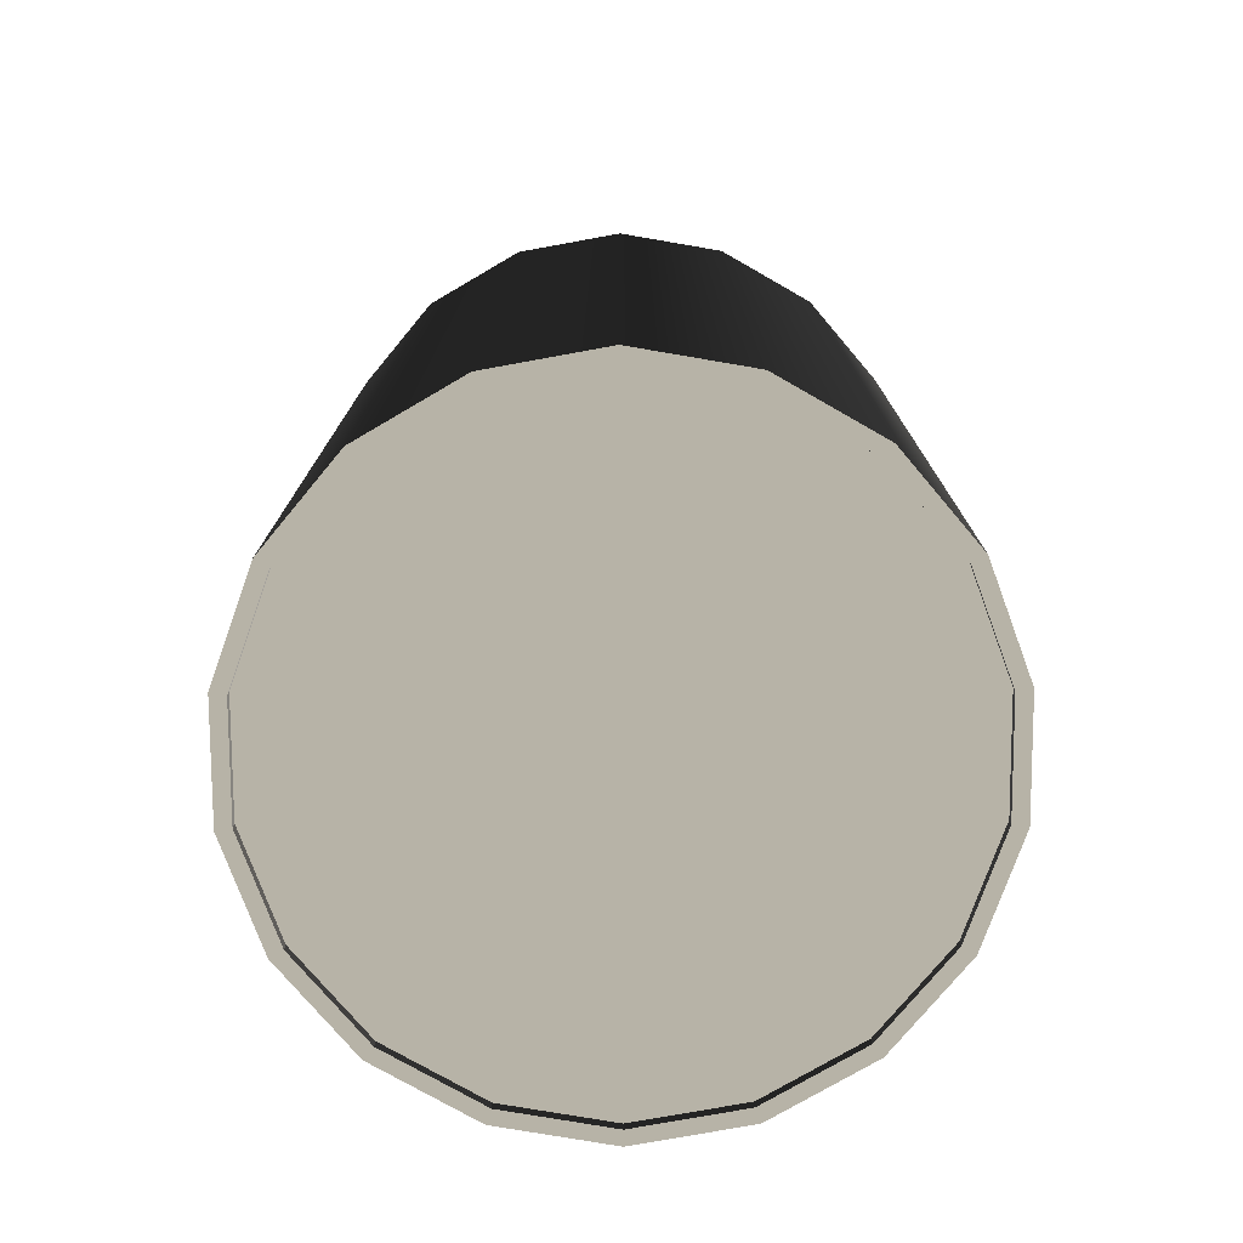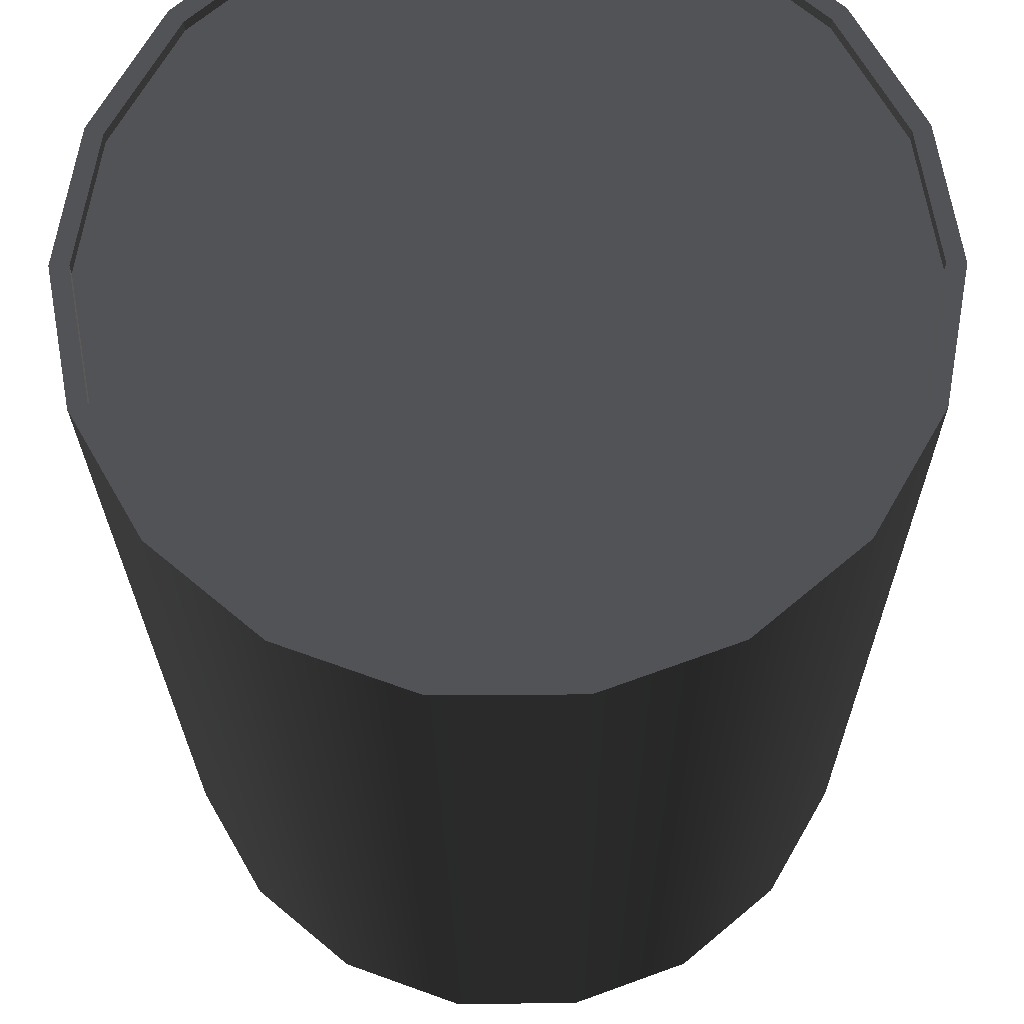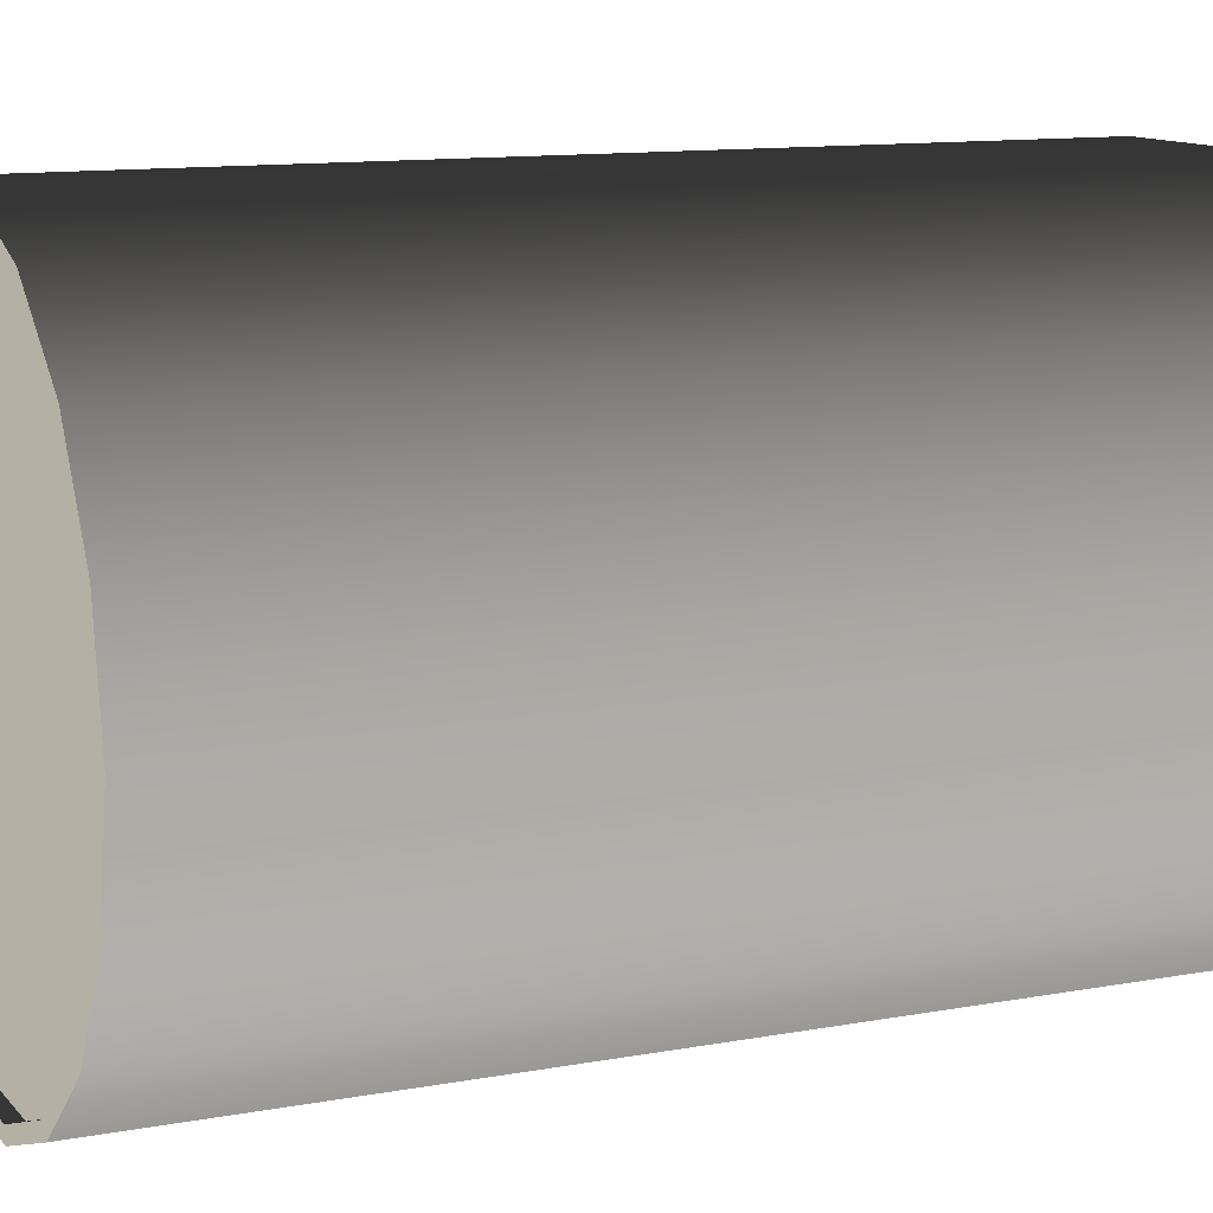
<metadata>
{"format":"obj","ext":"obj","renderer":"f3d","projection":"perspective","resolution":1024,"background":"white","views":[{"elev":-76.6,"azim":10.3,"up":"+Z"},{"elev":-22.0,"azim":-179.6,"up":"+Y"},{"elev":11.6,"azim":65.8,"up":"+Y"}]}
</metadata>
<code>
v 0.224 -9.659e-07 -1.594e-06
v 0.224 -9.658e-07 0.1288
v 0.2105 0.07661 0.1288
v 0.2105 0.07661 -1.594e-06
v 0.1716 0.144 0.1288
v 0.1716 0.144 -1.594e-06
v 0.112 0.194 0.1288
v 0.112 0.194 -1.595e-06
v 0.2105 0.07661 0.2576
v 0.224 -9.657e-07 0.2576
v 0.1716 0.144 0.2576
v 0.112 0.194 0.2576
v 0.2105 0.07661 0.3864
v 0.224 -9.657e-07 0.3864
v 0.1716 0.144 0.3864
v 0.112 0.194 0.3864
v 0.2105 0.07661 0.5152
v 0.224 -9.656e-07 0.5152
v 0.1716 0.144 0.5152
v 0.112 0.194 0.5152
v 0.2105 0.07661 0.644
v 0.224 -9.655e-07 0.644
v 0.1716 0.144 0.644
v 0.112 0.194 0.644
v 0.112 0.194 -1.595e-06
v 0.112 0.194 0.1288
v 0.03889 0.2206 0.1288
v 0.03889 0.2206 -1.596e-06
v -0.0389 0.2206 0.1288
v -0.0389 0.2206 -1.597e-06
v -0.112 0.194 0.1288
v -0.112 0.194 -1.598e-06
v -0.1716 0.144 0.1288
v -0.1716 0.144 -1.598e-06
v -0.2105 0.07661 0.1288
v -0.2105 0.07661 -1.599e-06
v -0.224 -9.97e-07 0.1288
v 0.03889 0.2206 0.2576
v 0.112 0.194 0.2576
v -0.0389 0.2206 0.2576
v -0.112 0.194 0.2576
v -0.1716 0.144 0.2576
v -0.2105 0.07661 0.2576
v 0.03889 0.2206 0.3864
v 0.112 0.194 0.3864
v -0.0389 0.2206 0.3864
v -0.112 0.194 0.3864
v -0.1716 0.144 0.3864
v -0.2105 0.07661 0.3864
v 0.03889 0.2206 0.5152
v 0.112 0.194 0.5152
v -0.0389 0.2206 0.5152
v -0.112 0.194 0.5152
v -0.1716 0.144 0.5152
v -0.2105 0.07661 0.5152
v 0.03889 0.2206 0.644
v 0.112 0.194 0.644
v -0.0389 0.2206 0.644
v -0.112 0.194 0.644
v -0.1716 0.144 0.644
v -0.2105 0.07661 0.644
v -0.2105 0.07661 -1.599e-06
v -0.224 -9.97e-07 0.1288
v -0.224 -9.97e-07 -1.599e-06
v -0.2105 -0.07661 0.1288
v -0.2105 -0.07661 -1.599e-06
v -0.1716 -0.144 0.1288
v -0.1716 -0.144 -1.598e-06
v -0.112 -0.194 0.1288
v -0.112 -0.194 -1.597e-06
v -0.0389 -0.2206 0.1288
v -0.0389 -0.2206 -1.597e-06
v -0.2105 -0.07661 0.2576
v -0.224 -9.969e-07 0.2576
v -0.2105 0.07661 0.1288
v -0.2105 0.07661 0.2576
v -0.1716 -0.144 0.2576
v -0.112 -0.194 0.2576
v -0.0389 -0.2206 0.2576
v -0.224 -9.968e-07 0.3864
v -0.2105 0.07661 0.3864
v -0.2105 -0.07661 0.3864
v -0.1716 -0.144 0.3864
v -0.112 -0.194 0.3864
v -0.0389 -0.2206 0.3864
v -0.224 -9.968e-07 0.5152
v -0.2105 0.07661 0.5152
v -0.2105 -0.07661 0.5152
v -0.1716 -0.144 0.5152
v -0.112 -0.194 0.5152
v -0.0389 -0.2206 0.5152
v -0.224 -9.967e-07 0.644
v -0.2105 0.07661 0.644
v -0.2105 -0.07661 0.644
v -0.1716 -0.144 0.644
v -0.112 -0.194 0.644
v -0.0389 -0.2206 0.644
v -0.0389 -0.2206 -1.597e-06
v -0.0389 -0.2206 0.1288
v 0.03889 -0.2206 0.1288
v 0.03889 -0.2206 -1.596e-06
v 0.112 -0.194 0.1288
v 0.112 -0.194 -1.595e-06
v 0.1716 -0.144 0.1288
v 0.1716 -0.144 -1.594e-06
v 0.03889 -0.2206 0.2576
v -0.0389 -0.2206 0.2576
v 0.112 -0.194 0.2576
v 0.1716 -0.144 0.2576
v 0.03889 -0.2206 0.3864
v -0.0389 -0.2206 0.3864
v 0.112 -0.194 0.3864
v 0.1716 -0.144 0.3864
v 0.03889 -0.2206 0.5152
v -0.0389 -0.2206 0.5152
v 0.112 -0.194 0.5152
v 0.1716 -0.144 0.5152
v 0.03889 -0.2206 0.644
v -0.0389 -0.2206 0.644
v 0.112 -0.194 0.644
v 0.1716 -0.144 0.644
v 0.1716 -0.144 -1.594e-06
v 0.1716 -0.144 0.1288
v 0.2105 -0.07661 0.1288
v 0.2105 -0.07661 -1.594e-06
v 0.224 -9.658e-07 0.1288
v 0.224 -9.659e-07 -1.594e-06
v 0.2105 -0.07661 0.2576
v 0.1716 -0.144 0.2576
v 0.224 -9.657e-07 0.2576
v 0.2105 -0.07661 0.3864
v 0.1716 -0.144 0.3864
v 0.224 -9.657e-07 0.3864
v 0.2105 -0.07661 0.5152
v 0.1716 -0.144 0.5152
v 0.224 -9.656e-07 0.5152
v 0.2105 -0.07661 0.644
v 0.1716 -0.144 0.644
v 0.224 -9.655e-07 0.644
v 0.2105 0.07661 -1.594e-06
v 0.2008 0.0731 -1.594e-06
v 0.2137 -5.658e-07 -1.594e-06
v 0.224 -9.659e-07 -1.594e-06
v 0.1716 0.144 -1.594e-06
v 0.1637 0.1374 -1.594e-06
v 0.112 0.194 -1.595e-06
v 0.1069 0.1851 -1.595e-06
v 0.03889 0.2206 -1.596e-06
v 0.03711 0.2105 -1.596e-06
v -0.0389 0.2206 -1.597e-06
v -0.03712 0.2105 -1.597e-06
v -0.112 0.194 -1.598e-06
v -0.1069 0.1851 -1.598e-06
v -0.1716 0.144 -1.598e-06
v -0.1637 0.1374 -1.598e-06
v -0.2105 0.07661 -1.599e-06
v -0.2009 0.0731 -1.599e-06
v -0.224 -9.97e-07 -1.599e-06
v -0.2137 -1.397e-06 -1.599e-06
v -0.2105 -0.07661 -1.599e-06
v -0.2009 -0.0731 -1.598e-06
v -0.1716 -0.144 -1.598e-06
v -0.1637 -0.1374 -1.598e-06
v -0.112 -0.194 -1.597e-06
v -0.1069 -0.1851 -1.597e-06
v -0.0389 -0.2206 -1.597e-06
v -0.03712 -0.2105 -1.597e-06
v 0.03889 -0.2206 -1.596e-06
v 0.03711 -0.2105 -1.596e-06
v 0.112 -0.194 -1.595e-06
v 0.1069 -0.1851 -1.595e-06
v 0.1716 -0.144 -1.594e-06
v 0.1637 -0.1374 -1.594e-06
v 0.2105 -0.07661 -1.594e-06
v 0.2008 -0.0731 -1.594e-06
v 0.224 -9.659e-07 -1.594e-06
v 0.2137 -5.658e-07 -1.594e-06
v 0.2008 -0.0731 0.008152
v 0.2137 -5.658e-07 0.008152
v 0.2008 0.0731 0.008152
v 0.1637 0.1374 0.008152
v 0.1637 -0.1374 0.008152
v 0.1069 0.1851 0.008152
v 0.1069 -0.1851 0.008152
v 0.03711 0.2105 0.008152
v 0.03711 -0.2105 0.008152
v -0.03712 0.2105 0.008152
v -0.03712 -0.2105 0.008152
v -0.1069 0.1851 0.008152
v -0.1069 -0.1851 0.008152
v -0.1637 0.1374 0.008152
v -0.1637 -0.1374 0.008152
v -0.2009 0.0731 0.008152
v -0.2009 -0.0731 0.008152
v -0.2137 -1.397e-06 0.008152
v 0.224 -9.655e-07 0.644
v 0.2137 -5.655e-07 0.644
v 0.2008 0.0731 0.644
v 0.2105 0.07661 0.644
v 0.1637 0.1374 0.644
v 0.1716 0.144 0.644
v 0.1069 0.1851 0.644
v 0.112 0.194 0.644
v 0.03711 0.2105 0.644
v 0.03889 0.2206 0.644
v -0.03712 0.2105 0.644
v -0.0389 0.2206 0.644
v -0.1069 0.1851 0.644
v -0.112 0.194 0.644
v -0.1637 0.1374 0.644
v -0.1716 0.144 0.644
v -0.2009 0.0731 0.644
v -0.2105 0.07661 0.644
v -0.2137 -1.397e-06 0.644
v -0.224 -9.967e-07 0.644
v -0.2009 -0.0731 0.644
v -0.2105 -0.07661 0.644
v -0.1637 -0.1374 0.644
v -0.1716 -0.144 0.644
v -0.1069 -0.1851 0.644
v -0.112 -0.194 0.644
v -0.03712 -0.2105 0.644
v -0.0389 -0.2206 0.644
v 0.03711 -0.2105 0.644
v 0.03889 -0.2206 0.644
v 0.1069 -0.1851 0.644
v 0.112 -0.194 0.644
v 0.1637 -0.1374 0.644
v 0.1716 -0.144 0.644
v 0.2008 -0.0731 0.644
v 0.2105 -0.07661 0.644
v 0.2137 -5.655e-07 0.644
v 0.224 -9.655e-07 0.644
v 0.2008 0.0731 0.6338
v 0.2137 -5.655e-07 0.6338
v 0.2008 -0.0731 0.6338
v 0.1637 0.1374 0.6338
v 0.1637 -0.1374 0.6338
v 0.1069 0.1851 0.6338
v 0.1069 -0.1851 0.6338
v 0.03711 0.2105 0.6338
v 0.03711 -0.2105 0.6338
v -0.03712 0.2105 0.6338
v -0.03712 -0.2105 0.6338
v -0.1069 0.1851 0.6338
v -0.1069 -0.1851 0.6338
v -0.1637 0.1374 0.6338
v -0.1637 -0.1374 0.6338
v -0.2009 0.0731 0.6338
v -0.2009 -0.0731 0.6338
v -0.2137 -1.397e-06 0.6338
v 0.2137 -5.655e-07 0.644
v 0.2137 -5.655e-07 0.6338
v 0.2008 0.0731 0.6338
v 0.2008 0.0731 0.644
v 0.2008 0.0731 0.644
v 0.2008 0.0731 0.6338
v 0.1637 0.1374 0.6338
v 0.1637 0.1374 0.644
v 0.1637 0.1374 0.644
v 0.1637 0.1374 0.6338
v 0.1069 0.1851 0.6338
v 0.1069 0.1851 0.644
v 0.1069 0.1851 0.644
v 0.1069 0.1851 0.6338
v 0.03711 0.2105 0.6338
v 0.1069 0.1851 0.644
v 0.03711 0.2105 0.6338
v 0.03711 0.2105 0.644
v 0.03711 0.2105 0.644
v 0.03711 0.2105 0.6338
v -0.03712 0.2105 0.6338
v -0.03712 0.2105 0.644
v -0.03712 0.2105 0.644
v -0.03712 0.2105 0.6338
v -0.1069 0.1851 0.6338
v -0.1069 0.1851 0.644
v -0.1069 0.1851 0.644
v -0.1069 0.1851 0.6338
v -0.1637 0.1374 0.6338
v -0.1637 0.1374 0.644
v -0.1637 0.1374 0.644
v -0.1637 0.1374 0.6338
v -0.2009 0.0731 0.6338
v -0.2009 0.0731 0.644
v -0.2009 0.0731 0.644
v -0.2009 0.0731 0.6338
v -0.2137 -1.397e-06 0.6338
v -0.2137 -1.397e-06 0.644
v -0.2137 -1.397e-06 0.644
v -0.2137 -1.397e-06 0.6338
v -0.2009 -0.0731 0.6338
v -0.2009 -0.0731 0.644
v -0.2009 -0.0731 0.644
v -0.2009 -0.0731 0.6338
v -0.1637 -0.1374 0.6338
v -0.1637 -0.1374 0.644
v -0.1637 -0.1374 0.644
v -0.1637 -0.1374 0.6338
v -0.1069 -0.1851 0.6338
v -0.1069 -0.1851 0.644
v -0.1069 -0.1851 0.644
v -0.1069 -0.1851 0.6338
v -0.03712 -0.2105 0.6338
v -0.03712 -0.2105 0.644
v -0.03712 -0.2105 0.644
v -0.03712 -0.2105 0.6338
v 0.03711 -0.2105 0.6338
v 0.03711 -0.2105 0.644
v 0.03711 -0.2105 0.644
v 0.03711 -0.2105 0.6338
v 0.1069 -0.1851 0.6338
v 0.1069 -0.1851 0.644
v 0.1069 -0.1851 0.644
v 0.1069 -0.1851 0.6338
v 0.1637 -0.1374 0.6338
v 0.1637 -0.1374 0.644
v 0.1637 -0.1374 0.644
v 0.1637 -0.1374 0.6338
v 0.2008 -0.0731 0.6338
v 0.2008 -0.0731 0.644
v 0.2008 -0.0731 0.644
v 0.2008 -0.0731 0.6338
v 0.2137 -5.655e-07 0.6338
v 0.2137 -5.655e-07 0.644
v 0.2008 0.0731 -1.594e-06
v 0.2008 0.0731 0.008152
v 0.2137 -5.658e-07 0.008152
v 0.2137 -5.658e-07 -1.594e-06
v 0.2137 -5.658e-07 -1.594e-06
v 0.2137 -5.658e-07 0.008152
v 0.2008 -0.0731 0.008152
v 0.2008 -0.0731 -1.594e-06
v 0.2008 -0.0731 -1.594e-06
v 0.2008 -0.0731 0.008152
v 0.1637 -0.1374 0.008152
v 0.1637 -0.1374 -1.594e-06
v 0.1637 -0.1374 -1.594e-06
v 0.1637 -0.1374 0.008152
v 0.1069 -0.1851 0.008152
v 0.1069 -0.1851 -1.595e-06
v 0.1069 -0.1851 -1.595e-06
v 0.1069 -0.1851 0.008152
v 0.03711 -0.2105 0.008152
v 0.03711 -0.2105 -1.596e-06
v 0.03711 -0.2105 -1.596e-06
v 0.03711 -0.2105 0.008152
v -0.03712 -0.2105 0.008152
v -0.03712 -0.2105 -1.597e-06
v -0.03712 -0.2105 -1.597e-06
v -0.03712 -0.2105 0.008152
v -0.1069 -0.1851 0.008152
v -0.1069 -0.1851 -1.597e-06
v -0.1069 -0.1851 -1.597e-06
v -0.1069 -0.1851 0.008152
v -0.1637 -0.1374 0.008152
v -0.1637 -0.1374 -1.598e-06
v -0.1637 -0.1374 -1.598e-06
v -0.1637 -0.1374 0.008152
v -0.2009 -0.0731 0.008152
v -0.2009 -0.0731 -1.598e-06
v -0.2009 -0.0731 -1.598e-06
v -0.2009 -0.0731 0.008152
v -0.2137 -1.397e-06 0.008152
v -0.2137 -1.397e-06 -1.599e-06
v -0.2137 -1.397e-06 -1.599e-06
v -0.2137 -1.397e-06 0.008152
v -0.2009 0.0731 0.008152
v -0.2009 0.0731 -1.599e-06
v -0.2009 0.0731 -1.599e-06
v -0.2009 0.0731 0.008152
v -0.1637 0.1374 0.008152
v -0.1637 0.1374 -1.598e-06
v -0.1637 0.1374 -1.598e-06
v -0.1637 0.1374 0.008152
v -0.1069 0.1851 0.008152
v -0.1069 0.1851 -1.598e-06
v -0.1069 0.1851 -1.598e-06
v -0.1069 0.1851 0.008152
v -0.03712 0.2105 0.008152
v -0.03712 0.2105 -1.597e-06
v -0.03712 0.2105 -1.597e-06
v -0.03712 0.2105 0.008152
v 0.03711 0.2105 0.008152
v 0.03711 0.2105 -1.596e-06
v 0.03711 0.2105 -1.596e-06
v 0.03711 0.2105 0.008152
v 0.1069 0.1851 0.008152
v 0.1069 0.1851 -1.595e-06
v 0.1069 0.1851 -1.595e-06
v 0.1069 0.1851 0.008152
v 0.1637 0.1374 0.008152
v 0.1637 0.1374 -1.594e-06
v 0.1637 0.1374 -1.594e-06
v 0.1637 0.1374 0.008152
v 0.2008 0.0731 0.008152
v 0.2008 0.0731 -1.594e-06
g barrel5_9116_478
f 1 3 2
f 1 4 3
f 4 5 3
f 4 6 5
f 6 7 5
f 6 8 7
f 2 3 9
f 2 9 10
f 3 11 9
f 3 5 11
f 5 12 11
f 5 7 12
f 10 9 13
f 10 13 14
f 9 15 13
f 9 11 15
f 11 16 15
f 11 12 16
f 14 13 17
f 14 17 18
f 13 19 17
f 13 15 19
f 15 20 19
f 15 16 20
f 18 17 21
f 18 21 22
f 17 23 21
f 17 19 23
f 19 24 23
f 19 20 24
f 25 27 26
f 25 28 27
f 28 29 27
f 28 30 29
f 30 31 29
f 30 32 31
f 32 33 31
f 32 34 33
f 34 35 33
f 34 36 35
f 36 37 35
f 26 27 38
f 26 38 39
f 27 40 38
f 27 29 40
f 29 41 40
f 29 31 41
f 31 42 41
f 31 33 42
f 33 43 42
f 33 35 43
f 39 38 44
f 39 44 45
f 38 46 44
f 38 40 46
f 40 47 46
f 40 41 47
f 41 48 47
f 41 42 48
f 42 49 48
f 42 43 49
f 45 44 50
f 45 50 51
f 44 52 50
f 44 46 52
f 46 53 52
f 46 47 53
f 47 54 53
f 47 48 54
f 48 55 54
f 48 49 55
f 51 50 56
f 51 56 57
f 50 58 56
f 50 52 58
f 52 59 58
f 52 53 59
f 53 60 59
f 53 54 60
f 54 61 60
f 54 55 61
f 62 64 63
f 64 65 63
f 64 66 65
f 66 67 65
f 66 68 67
f 68 69 67
f 68 70 69
f 70 71 69
f 70 72 71
f 63 65 73
f 63 73 74
f 75 63 74
f 75 74 76
f 65 77 73
f 65 67 77
f 67 78 77
f 67 69 78
f 69 79 78
f 69 71 79
f 76 74 80
f 76 80 81
f 74 82 80
f 74 73 82
f 73 83 82
f 73 77 83
f 77 84 83
f 77 78 84
f 78 85 84
f 78 79 85
f 81 80 86
f 81 86 87
f 80 88 86
f 80 82 88
f 82 89 88
f 82 83 89
f 83 90 89
f 83 84 90
f 84 91 90
f 84 85 91
f 87 86 92
f 87 92 93
f 86 94 92
f 86 88 94
f 88 95 94
f 88 89 95
f 89 96 95
f 89 90 96
f 90 97 96
f 90 91 97
f 98 100 99
f 98 101 100
f 101 102 100
f 101 103 102
f 103 104 102
f 103 105 104
f 99 100 106
f 99 106 107
f 100 108 106
f 100 102 108
f 102 109 108
f 102 104 109
f 107 106 110
f 107 110 111
f 106 112 110
f 106 108 112
f 108 113 112
f 108 109 113
f 111 110 114
f 111 114 115
f 110 116 114
f 110 112 116
f 112 117 116
f 112 113 117
f 115 114 118
f 115 118 119
f 114 120 118
f 114 116 120
f 116 121 120
f 116 117 121
f 122 124 123
f 122 125 124
f 125 126 124
f 125 127 126
f 123 124 128
f 123 128 129
f 124 130 128
f 124 126 130
f 129 128 131
f 129 131 132
f 128 133 131
f 128 130 133
f 132 131 134
f 132 134 135
f 131 136 134
f 131 133 136
f 135 134 137
f 135 137 138
f 134 139 137
f 134 136 139
f 140 142 141
f 140 143 142
f 144 140 141
f 144 141 145
f 146 144 145
f 146 145 147
f 148 146 147
f 148 147 149
f 150 148 149
f 150 149 151
f 152 150 151
f 152 151 153
f 154 152 153
f 154 153 155
f 156 154 155
f 156 155 157
f 158 156 157
f 158 157 159
f 160 158 159
f 160 159 161
f 162 160 161
f 162 161 163
f 164 162 163
f 164 163 165
f 166 164 165
f 166 165 167
f 168 166 167
f 168 167 169
f 170 168 169
f 170 169 171
f 172 170 171
f 172 171 173
f 174 172 173
f 174 173 175
f 176 174 175
f 176 175 177
f 178 180 179
f 180 178 181
f 181 178 182
f 181 182 183
f 183 182 184
f 183 184 185
f 185 184 186
f 185 186 187
f 187 186 188
f 187 188 189
f 189 188 190
f 189 190 191
f 191 190 192
f 191 192 193
f 193 192 194
f 193 194 195
f 196 198 197
f 196 199 198
f 199 200 198
f 199 201 200
f 201 202 200
f 201 203 202
f 203 204 202
f 203 205 204
f 205 206 204
f 205 207 206
f 207 208 206
f 207 209 208
f 209 210 208
f 209 211 210
f 211 212 210
f 211 213 212
f 213 214 212
f 213 215 214
f 215 216 214
f 215 217 216
f 217 218 216
f 217 219 218
f 219 220 218
f 219 221 220
f 221 222 220
f 221 223 222
f 223 224 222
f 223 225 224
f 225 226 224
f 225 227 226
f 227 228 226
f 227 229 228
f 229 230 228
f 229 231 230
f 231 232 230
f 231 233 232
f 234 236 235
f 236 234 237
f 236 237 238
f 238 237 239
f 238 239 240
f 240 239 241
f 240 241 242
f 242 241 243
f 242 243 244
f 244 243 245
f 244 245 246
f 246 245 247
f 246 247 248
f 248 247 249
f 248 249 250
f 250 249 251
f 252 254 253
f 252 255 254
f 256 258 257
f 256 259 258
f 260 262 261
f 260 263 262
f 264 266 265
f 267 269 268
f 270 272 271
f 270 273 272
f 274 276 275
f 274 277 276
f 278 280 279
f 278 281 280
f 282 284 283
f 282 285 284
f 286 288 287
f 286 289 288
f 290 292 291
f 290 293 292
f 294 296 295
f 294 297 296
f 298 300 299
f 298 301 300
f 302 304 303
f 302 305 304
f 306 308 307
f 306 309 308
f 310 312 311
f 310 313 312
f 314 316 315
f 314 317 316
f 318 320 319
f 318 321 320
f 322 324 323
f 322 325 324
f 326 328 327
f 326 329 328
f 330 332 331
f 330 333 332
f 334 336 335
f 334 337 336
f 338 340 339
f 338 341 340
f 342 344 343
f 342 345 344
f 346 348 347
f 346 349 348
f 350 352 351
f 350 353 352
f 354 356 355
f 354 357 356
f 358 360 359
f 358 361 360
f 362 364 363
f 362 365 364
f 366 368 367
f 366 369 368
f 370 372 371
f 370 373 372
f 374 376 375
f 374 377 376
f 378 380 379
f 378 381 380
f 382 384 383
f 382 385 384
f 386 388 387
f 386 389 388
f 390 392 391
f 390 393 392
f 394 396 395
f 394 397 396

</code>
